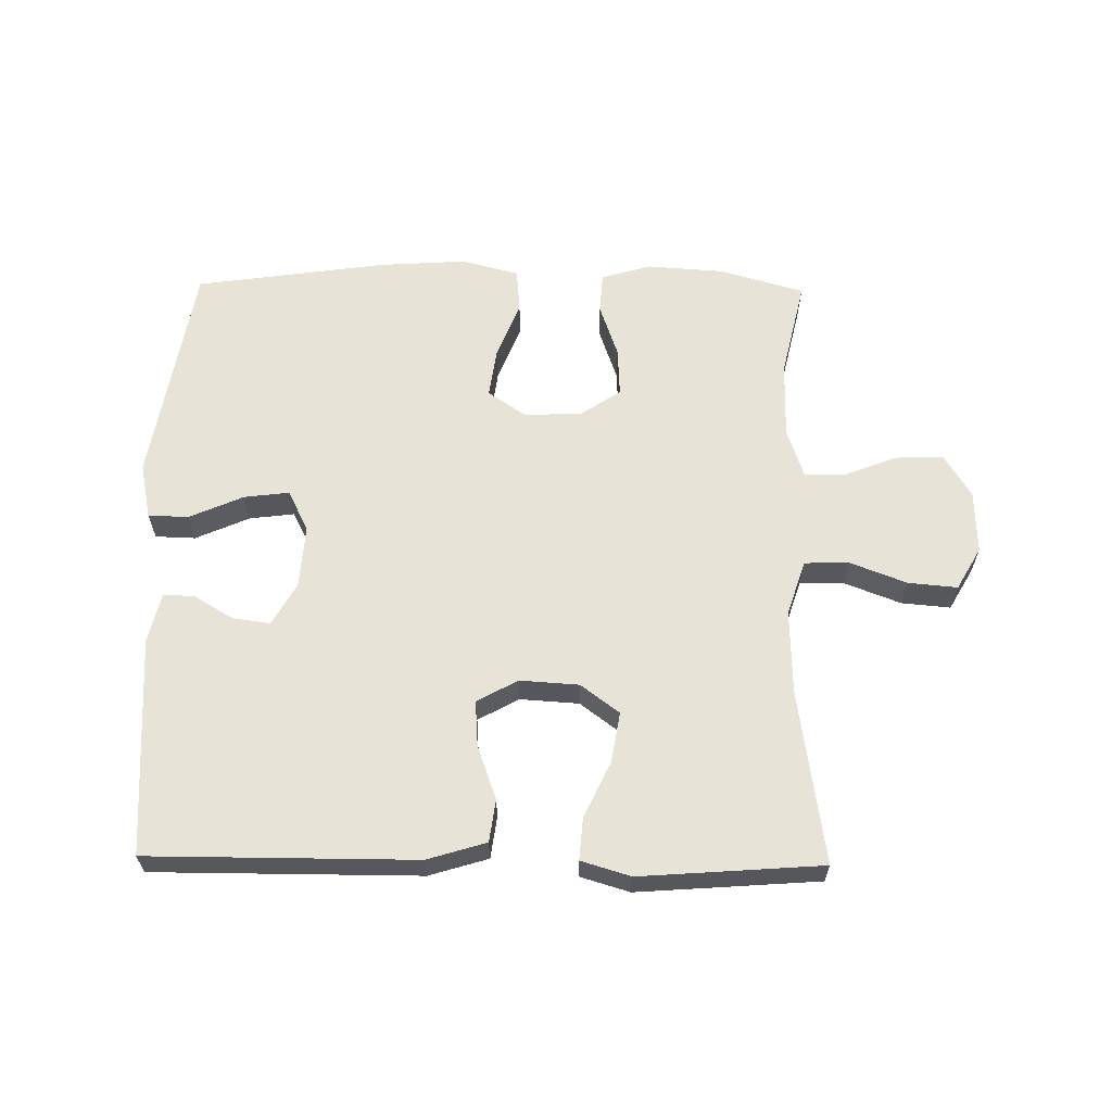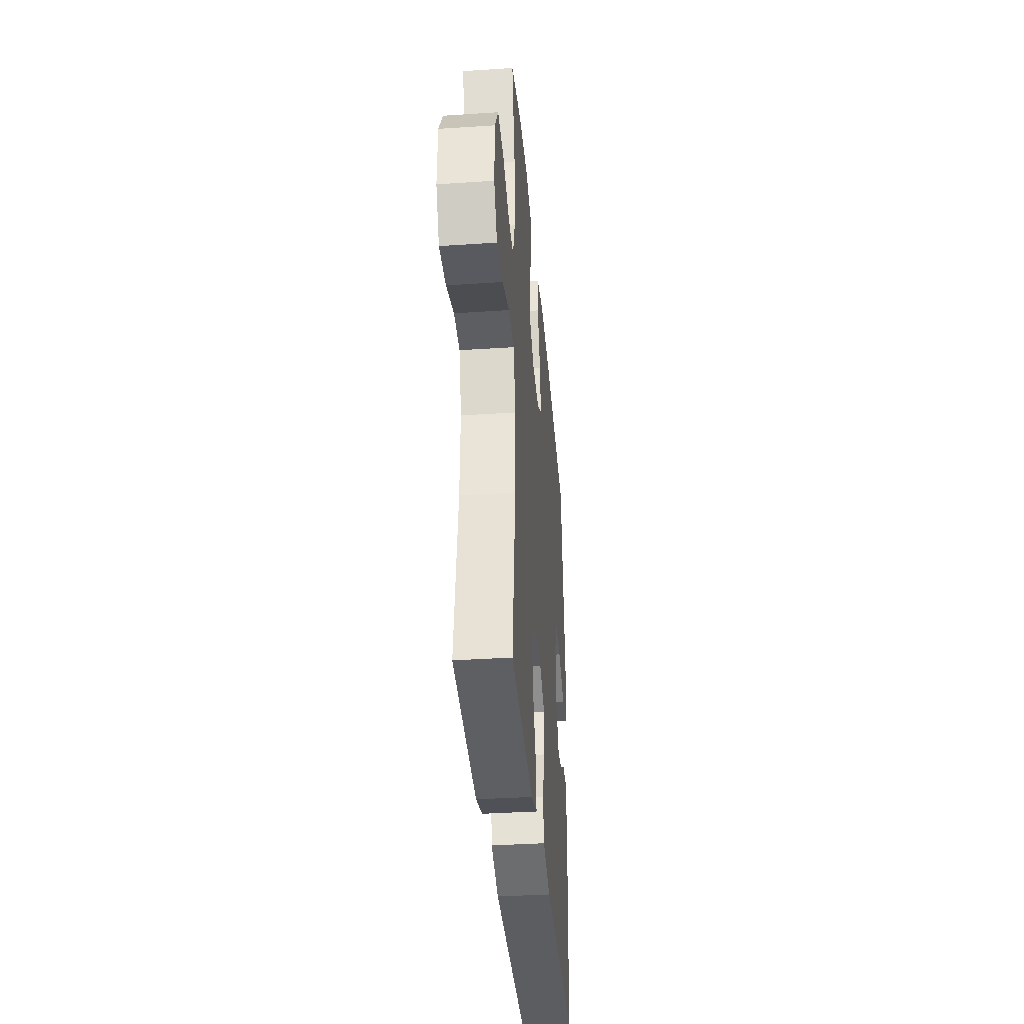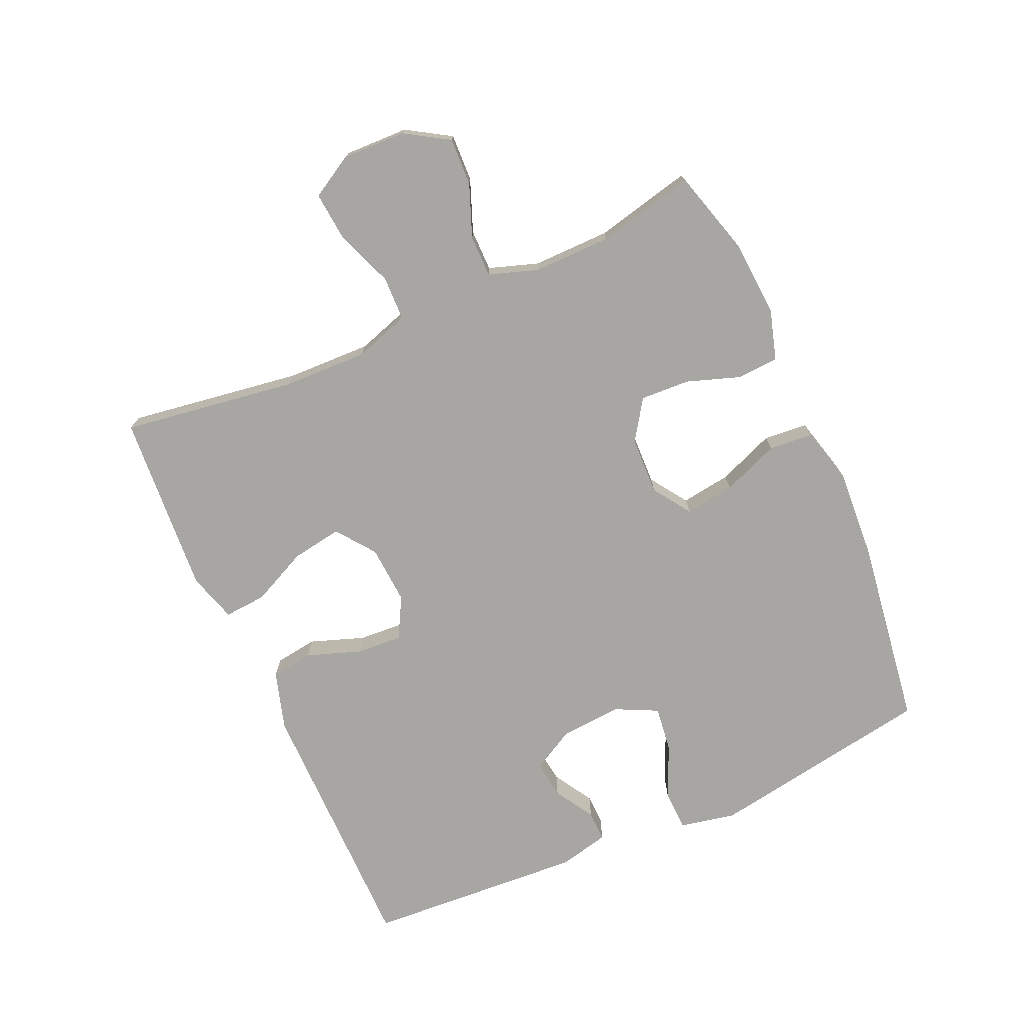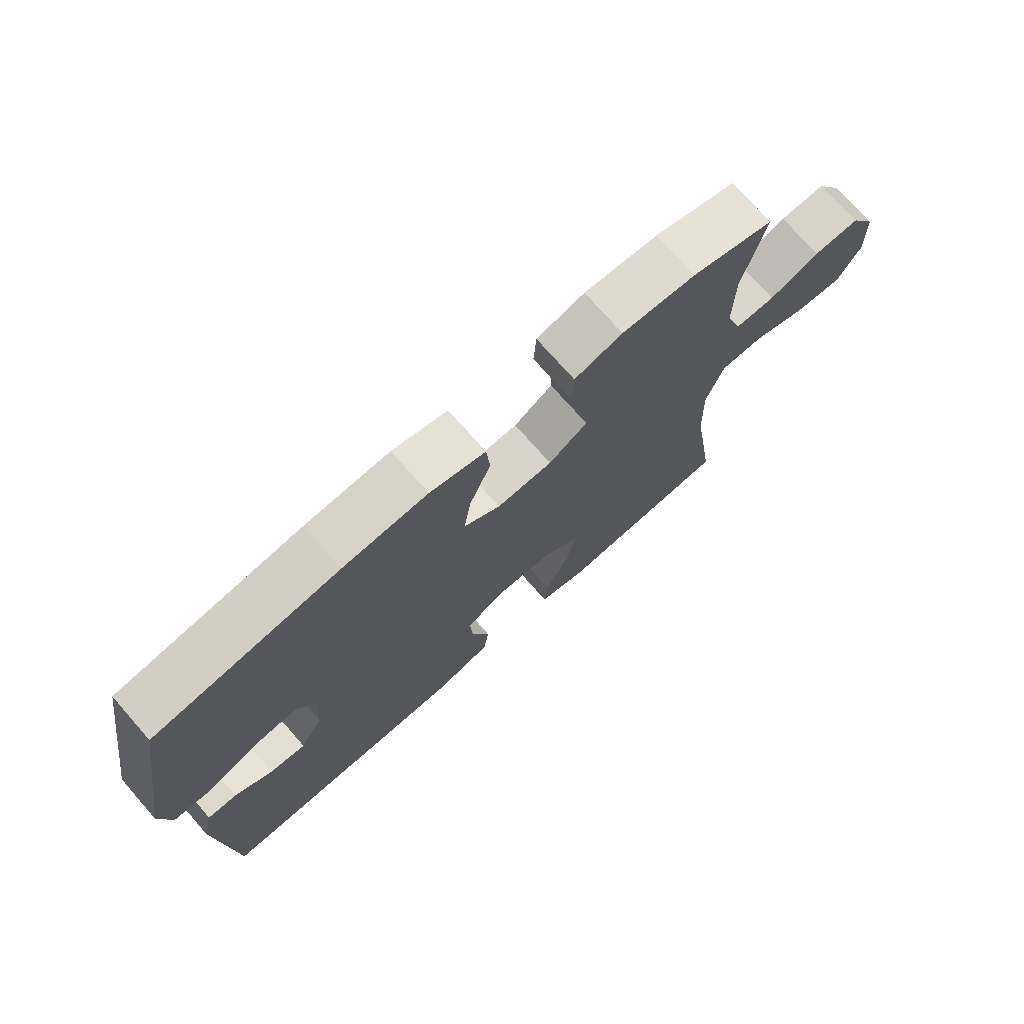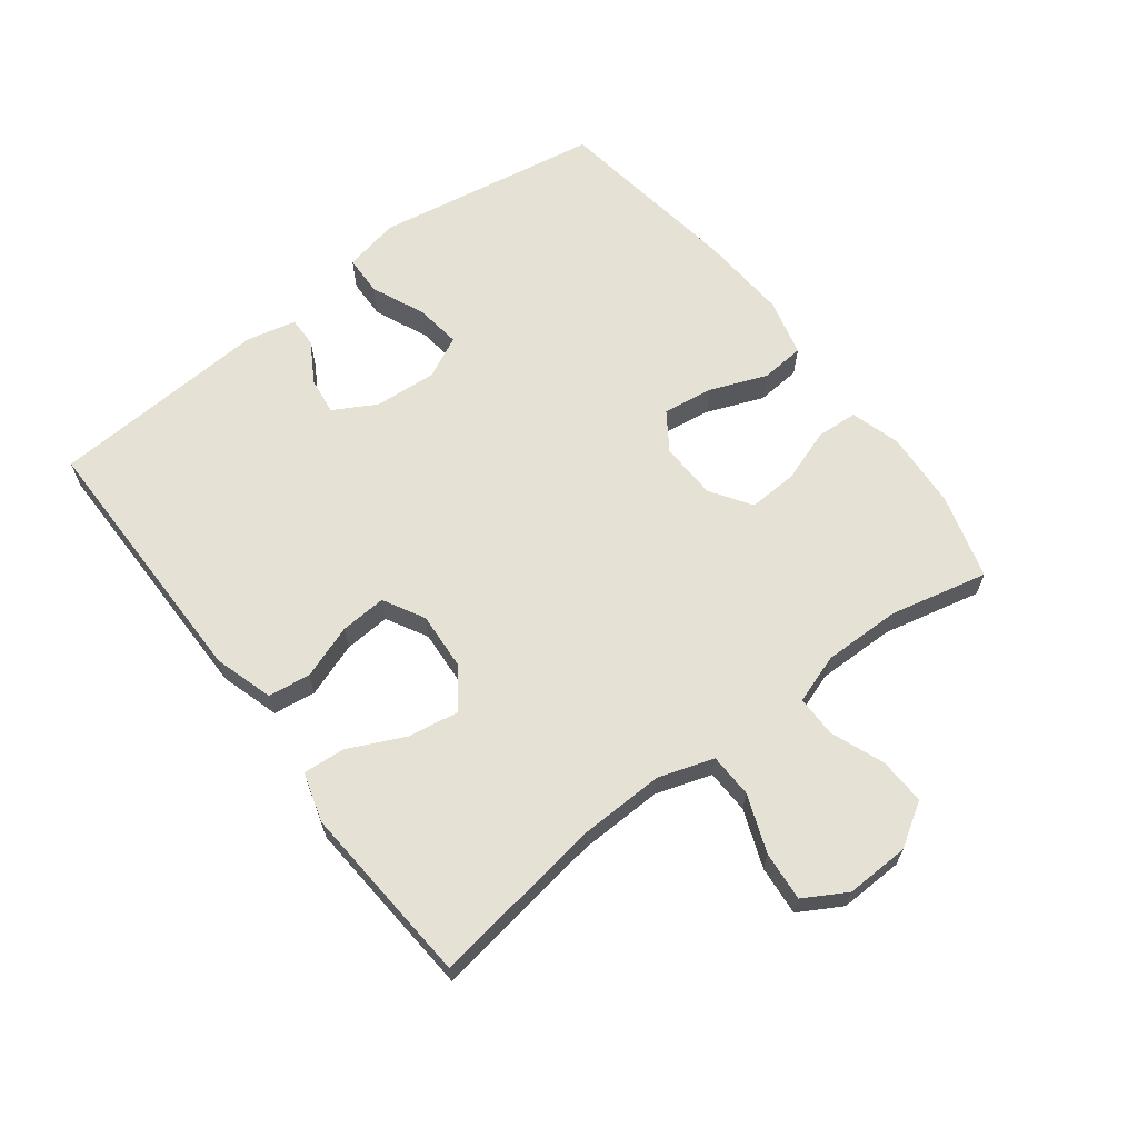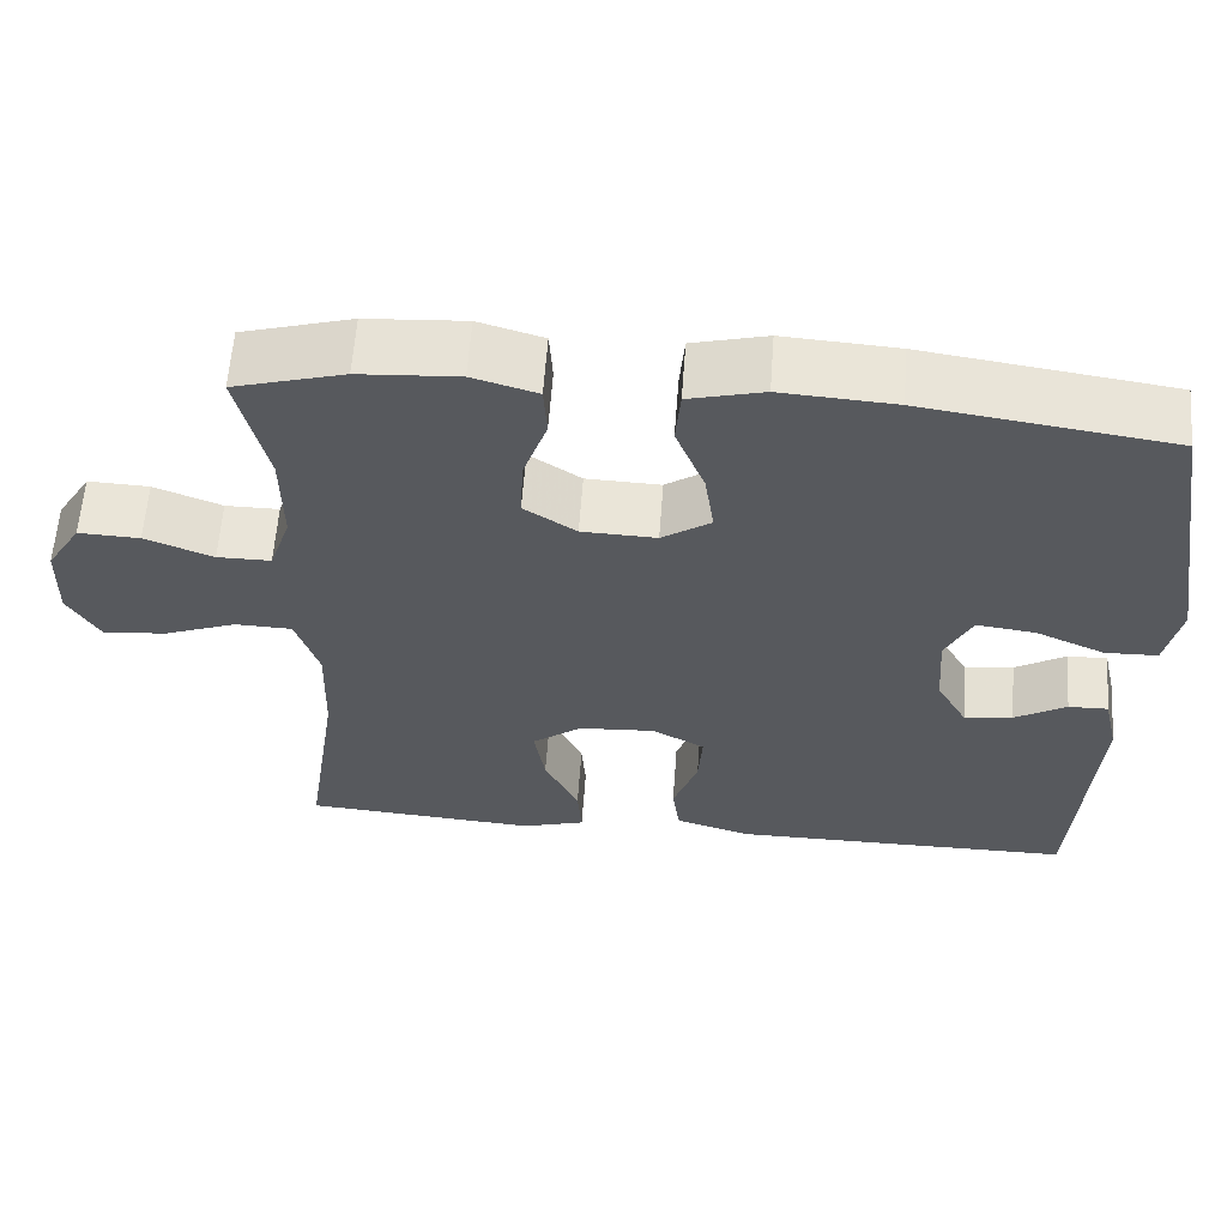
<metadata>
{"format":"obj","ext":"obj","renderer":"f3d","projection":"perspective","resolution":1024,"background":"white","views":[{"elev":62.3,"azim":-179.2,"up":"+Y"},{"elev":-37.1,"azim":-85.1,"up":"+Z"},{"elev":-74.2,"azim":-65.9,"up":"+Y"},{"elev":73.7,"azim":138.7,"up":"+Z"},{"elev":64.6,"azim":-127.3,"up":"+Y"},{"elev":60.3,"azim":4.2,"up":"+Z"}]}
</metadata>
<code>
v 0.5 0.07 -0.5
v 0.222 0.07 -0.5
v 0.084 0.07 -0.5
v -0.008 0.07 -0.472
v -0.017 0.07 -0.406
v 0.013 0.07 -0.322
v 0.018 0.07 -0.25
v -0.046 0.07 -0.215
v -0.138 0.07 -0.221
v -0.198 0.07 -0.266
v -0.185 0.07 -0.345
v -0.144 0.07 -0.432
v -0.139 0.07 -0.498
v -0.216 0.07 -0.521
v -0.339 0.07 -0.512
v -0.5 0.07 -0.5
v -0.459 0.07 -0.228
v -0.455 0.07 -0.096
v -0.483 0.07 -0.01
v -0.552 0.07 -0.008
v -0.641 0.07 -0.042
v -0.718 0.07 -0.049
v -0.756 0.07 0.017
v -0.753 0.07 0.116
v -0.711 0.07 0.184
v -0.637 0.07 0.181
v -0.555 0.07 0.149
v -0.49 0.07 0.149
v -0.464 0.07 0.226
v -0.465 0.07 0.347
v -0.5 0.07 0.5
v -0.367 0.07 0.538
v -0.247 0.07 0.546
v -0.169 0.07 0.523
v -0.165 0.07 0.459
v -0.194 0.07 0.375
v -0.198 0.07 0.298
v -0.135 0.07 0.256
v -0.045 0.07 0.253
v 0.014 0.07 0.293
v 0.003 0.07 0.371
v -0.032 0.07 0.46
v -0.026 0.07 0.529
v 0.064 0.07 0.552
v 0.201 0.07 0.543
v 0.5 0.07 0.5
v 0.559 0.07 0.147
v 0.541 0.07 0.06
v 0.478 0.07 0.058
v 0.394 0.07 0.095
v 0.323 0.07 0.104
v 0.291 0.07 0.039
v 0.298 0.07 -0.059
v 0.335 0.07 -0.125
v 0.394 0.07 -0.117
v 0.456 0.07 -0.08
v 0.504 0.07 -0.079
v 0.522 0.07 -0.157
v 0.5 0 -0.5
v 0.222 0 -0.5
v 0.084 0 -0.5
v -0.008 0 -0.472
v -0.017 0 -0.406
v 0.013 0 -0.322
v 0.018 0 -0.25
v -0.046 0 -0.215
v -0.138 0 -0.221
v -0.198 0 -0.266
v -0.185 0 -0.345
v -0.144 0 -0.432
v -0.139 0 -0.498
v -0.216 0 -0.521
v -0.339 0 -0.512
v -0.5 0 -0.5
v -0.459 0 -0.228
v -0.455 0 -0.096
v -0.483 0 -0.01
v -0.552 0 -0.008
v -0.641 0 -0.042
v -0.718 0 -0.049
v -0.756 0 0.017
v -0.753 0 0.116
v -0.711 0 0.184
v -0.637 0 0.181
v -0.555 0 0.149
v -0.49 0 0.149
v -0.464 0 0.226
v -0.465 0 0.347
v -0.5 0 0.5
v -0.367 0 0.538
v -0.247 0 0.546
v -0.169 0 0.523
v -0.165 0 0.459
v -0.194 0 0.375
v -0.198 0 0.298
v -0.135 0 0.256
v -0.045 0 0.253
v 0.014 0 0.293
v 0.003 0 0.371
v -0.032 0 0.46
v -0.026 0 0.529
v 0.064 0 0.552
v 0.201 0 0.543
v 0.5 0 0.5
v 0.559 0 0.147
v 0.541 0 0.06
v 0.478 0 0.058
v 0.394 0 0.095
v 0.323 0 0.104
v 0.291 0 0.039
v 0.298 0 -0.059
v 0.335 0 -0.125
v 0.394 0 -0.117
v 0.456 0 -0.08
v 0.504 0 -0.079
v 0.522 0 -0.157
f 55 56 57 58
f 54 55 58 1
f 53 54 1 2
f 52 53 2 3
f 47 48 49 50
f 47 50 51
f 46 47 51
f 45 46 51 52
f 41 42 43 44
f 40 41 44 45
f 33 34 35 36
f 33 36 37
f 30 31 32 33
f 29 30 33 37
f 28 29 37 38
f 24 25 26 27
f 24 27 28
f 23 24 28
f 20 21 22 23
f 19 20 23 28
f 18 19 28 38
f 14 15 16 17
f 11 12 13 14
f 10 11 14 17
f 9 10 17 18
f 3 4 5 6
f 3 6 7
f 40 45 52 3
f 9 18 38 39
f 8 9 39 40
f 7 8 40
f 3 7 40
f 116 115 114 113
f 59 116 113 112
f 60 59 112 111
f 61 60 111 110
f 108 107 106 105
f 109 108 105
f 109 105 104
f 110 109 104 103
f 102 101 100 99
f 103 102 99 98
f 94 93 92 91
f 95 94 91
f 91 90 89 88
f 95 91 88 87
f 96 95 87 86
f 85 84 83 82
f 86 85 82
f 86 82 81
f 81 80 79 78
f 86 81 78 77
f 96 86 77 76
f 75 74 73 72
f 72 71 70 69
f 75 72 69 68
f 76 75 68 67
f 64 63 62 61
f 65 64 61
f 61 110 103 98
f 97 96 76 67
f 98 97 67 66
f 98 66 65
f 98 65 61
f 1 59 60 2
f 2 60 61 3
f 3 61 62 4
f 4 62 63 5
f 5 63 64 6
f 6 64 65 7
f 7 65 66 8
f 8 66 67 9
f 9 67 68 10
f 10 68 69 11
f 11 69 70 12
f 12 70 71 13
f 13 71 72 14
f 14 72 73 15
f 15 73 74 16
f 16 74 75 17
f 17 75 76 18
f 18 76 77 19
f 19 77 78 20
f 20 78 79 21
f 21 79 80 22
f 22 80 81 23
f 23 81 82 24
f 24 82 83 25
f 25 83 84 26
f 26 84 85 27
f 27 85 86 28
f 28 86 87 29
f 29 87 88 30
f 30 88 89 31
f 31 89 90 32
f 32 90 91 33
f 33 91 92 34
f 34 92 93 35
f 35 93 94 36
f 36 94 95 37
f 37 95 96 38
f 38 96 97 39
f 39 97 98 40
f 40 98 99 41
f 41 99 100 42
f 42 100 101 43
f 43 101 102 44
f 44 102 103 45
f 45 103 104 46
f 46 104 105 47
f 47 105 106 48
f 48 106 107 49
f 49 107 108 50
f 50 108 109 51
f 51 109 110 52
f 52 110 111 53
f 53 111 112 54
f 54 112 113 55
f 55 113 114 56
f 56 114 115 57
f 57 115 116 58
f 58 116 59 1

</code>
